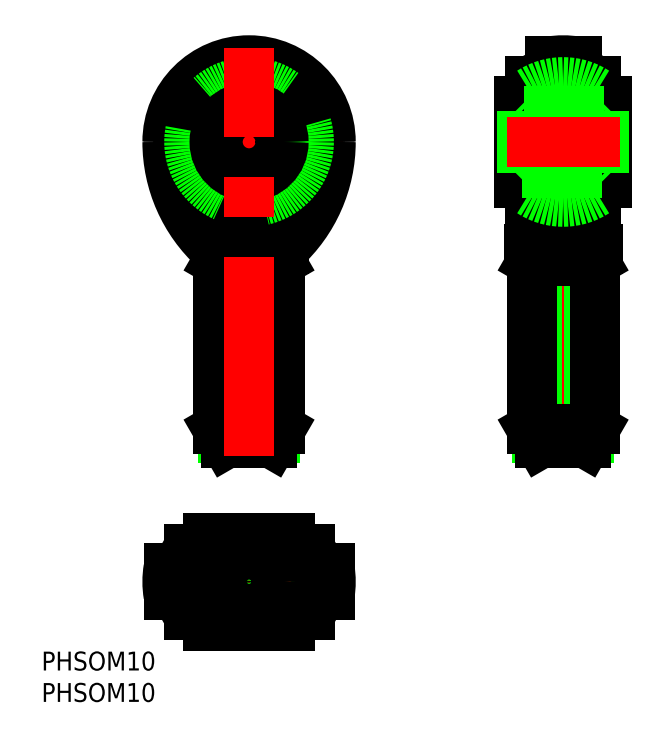
<metadata>
{"format":"dxf","ext":"dxf","renderer":"ezdxf+matplotlib","layout":"modelspace","background":"white","min_lineweight":24,"dpi":150}
</metadata>
<code>
0
SECTION
2
ENTITIES
0
TEXT
8
0
10
-33.04
20
-19.13
30
0
40
3
1
PHSOM10
0
TEXT
8
0
10
-33.04
20
-14.13
30
0
40
3
1
PHSOM10
0
LINE
8
CENTER
10
15
20
0
30
0
11
-15
21
0
31
0
0
LINE
8
CENTER
10
-15
20
70
30
0
11
15
21
70
31
0
0
LINE
8
CENTER
10
50
20
20
30
0
11
50
21
85
31
0
0
LINE
8
CENTER
10
0
20
-9
30
0
11
0
21
9
31
0
0
LINE
8
0
10
2.664
20
5.25
30
0
11
9.638
21
5.25
31
0
0
LINE
8
0
10
2.682
20
-5.25
30
0
11
9.638
21
-5.25
31
0
0
ARC
8
0
10
-0.7452
20
-17.5
30
0
40
23
50
58.67
51
86.98
0
ARC
8
0
10
-0.7108
20
17.38
30
0
40
22.88
50
272.9
51
301.4
0
CIRCLE
8
0
10
0
20
0
30
0
40
4.188
0
CIRCLE
8
0
10
1.42e-14
20
1.137e-13
30
0
40
5.492
0
ARC
8
0
10
0.7108
20
-17.38
30
0
40
22.88
50
92.9
51
121.4
0
ARC
8
0
10
0.7452
20
17.5
30
0
40
23
50
238.7
51
267
0
CIRCLE
8
0
10
1.42e-14
20
9.95e-14
30
0
40
5
0
CIRCLE
8
0
10
1.42e-14
20
1.137e-13
30
0
40
3.65
0
ARC
8
0
10
0
20
-7.11e-14
30
0
40
13
50
170.5
51
189.5
0
LINE
8
0
10
-9.638
20
-5.25
30
0
11
-2.664
21
-5.25
31
0
0
ARC
8
0
10
-11.99
20
-3.15
30
0
40
1
50
21.41
51
90
0
ARC
8
0
10
-2.194
20
0.6924
30
0
40
9.525
50
201.4
51
218.6
0
LINE
8
0
10
-12.82
20
-2.15
30
0
11
-11.21
21
-2.15
31
0
0
LINE
8
0
10
-9.638
20
5.25
30
0
11
-2.682
21
5.25
31
0
0
ARC
8
0
10
-2.194
20
-0.6924
30
0
40
9.525
50
141.4
51
158.6
0
LINE
8
0
10
-12.82
20
2.15
30
0
11
-11.21
21
2.15
31
0
0
ARC
8
0
10
-11.99
20
3.15
30
0
40
1
50
270
51
338.6
0
ARC
8
0
10
0
20
-7.11e-14
30
0
40
13
50
350.5
51
9.52
0
ARC
8
0
10
11.99
20
-3.15
30
0
40
1
50
90
51
158.6
0
ARC
8
0
10
2.194
20
0.6924
30
0
40
9.525
50
321.4
51
338.6
0
LINE
8
0
10
11.21
20
-2.15
30
0
11
12.82
21
-2.15
31
0
0
LINE
8
0
10
11.21
20
2.15
30
0
11
12.82
21
2.15
31
0
0
ARC
8
0
10
11.99
20
3.15
30
0
40
1
50
201.4
51
270
0
ARC
8
0
10
2.194
20
-0.6924
30
0
40
9.525
50
21.41
51
38.6
0
ARC
8
0
10
0
20
70
30
0
40
12.82
50
0
51
180
0
CIRCLE
8
0
10
0
20
70
30
0
40
11.28
0
CIRCLE
8
0
10
0
20
70
30
0
40
9.638
0
ARC
8
0
10
0
20
70
30
0
40
13
50
0
51
180
0
ARC
8
0
10
10
20
70
30
0
40
23
50
180
51
227.7
0
LINE
8
0
10
-4.188
20
52.41
30
0
11
-4.188
21
22.93
31
0
0
LINE
8
0
10
4.188
20
22.93
30
0
11
4.188
21
52.41
31
0
0
LINE
8
0
10
-5
20
51
30
0
11
-5
21
24.34
31
0
0
LINE
8
0
10
5
20
24.34
30
0
11
5
21
51
31
0
0
LINE
8
0
10
3.65
20
22
30
0
11
-3.65
21
22
31
0
0
LINE
8
0
10
-5
20
24.34
30
0
11
5
21
24.34
31
0
0
LINE
8
0
10
-5
20
24.34
30
0
11
-3.65
21
22
31
0
0
LINE
8
0
10
3.65
20
22
30
0
11
5
21
24.34
31
0
0
ARC
8
0
10
-3.896
20
68.24
30
0
40
16.5
50
310.6
51
336.3
0
ARC
8
0
10
0
20
70
30
0
40
14
50
216.8
51
323.2
0
ARC
8
0
10
-10
20
70
30
0
40
23
50
312.3
51
0
0
ARC
8
0
10
3.896
20
68.24
30
0
40
16.5
50
203.7
51
229.4
0
ARC
8
0
10
0.2465
20
63.12
30
0
40
10.15
50
246.3
51
256.9
0
LINE
8
0
10
-4.188
20
52.41
30
0
11
4.188
21
52.41
31
0
0
LINE
8
0
10
5
20
51
30
0
11
-5
21
51
31
0
0
LINE
8
0
10
-5.492
20
53
30
0
11
5.492
21
53
31
0
0
ARC
8
0
10
1.232
20
65.24
30
0
40
12.49
50
229.8
51
246.1
0
LINE
8
0
10
-4.188
20
52.5
30
0
11
-4.188
21
52.41
31
0
0
LINE
8
0
10
-5
20
51
30
0
11
-4.188
21
52.41
31
0
0
ARC
8
0
10
-4.688
20
52.5
30
0
40
0.5
50
0
51
90
0
ARC
8
0
10
-0.2465
20
63.12
30
0
40
10.15
50
283.1
51
293.7
0
ARC
8
0
10
-0.009613
20
62.12
30
0
40
9.119
50
270.1
51
283
0
ARC
8
0
10
0.009613
20
62.12
30
0
40
9.119
50
257
51
269.9
0
ARC
8
0
10
-1.232
20
65.24
30
0
40
12.49
50
293.9
51
310.2
0
LINE
8
0
10
4.188
20
52.41
30
0
11
4.188
21
52.5
31
0
0
LINE
8
0
10
4.188
20
52.41
30
0
11
5
21
51
31
0
0
ARC
8
0
10
4.688
20
52.5
30
0
40
0.5
50
90
51
180
0
ARC
8
0
10
9.826
20
70
30
0
40
22.65
50
180
51
201.7
0
ARC
8
0
10
-9.83
20
70
30
0
40
22.65
50
338.3
51
0.006379
0
LINE
8
0
10
44.75
20
60.36
30
0
11
44.75
21
79.64
31
0
0
LINE
8
0
10
55.25
20
60.36
30
0
11
55.25
21
79.64
31
0
0
LINE
8
0
10
52.15
20
61.62
30
0
11
52.15
21
82.82
31
0
0
LINE
8
0
10
47.85
20
82.82
30
0
11
47.85
21
61.62
31
0
0
LINE
8
0
10
45.81
20
52.41
30
0
11
45.81
21
22.93
31
0
0
LINE
8
0
10
54.19
20
22.93
30
0
11
54.19
21
52.41
31
0
0
LINE
8
0
10
45
20
51
30
0
11
45
21
24.34
31
0
0
LINE
8
0
10
55
20
24.34
30
0
11
55
21
51
31
0
0
LINE
8
0
10
45
20
24.34
30
0
11
55
21
24.34
31
0
0
LINE
8
0
10
53.65
20
22
30
0
11
55
21
24.34
31
0
0
LINE
8
0
10
53.65
20
22
30
0
11
46.35
21
22
31
0
0
LINE
8
0
10
45
20
24.34
30
0
11
46.35
21
22
31
0
0
LINE
8
0
10
45.81
20
52.41
30
0
11
54.19
21
52.41
31
0
0
LINE
8
0
10
55
20
51
30
0
11
45
21
51
31
0
0
LINE
8
0
10
44.51
20
53
30
0
11
55.49
21
53
31
0
0
ARC
8
0
10
92.03
20
72.12
30
0
40
41.24
50
194.8
51
207.6
0
ARC
8
0
10
49.31
20
67.81
30
0
40
9.525
50
292.4
51
308.6
0
ARC
8
0
10
7.889
20
72.16
30
0
40
41.33
50
332.4
51
345.2
0
LINE
8
0
10
45
20
51
30
0
11
45.81
21
52.41
31
0
0
ARC
8
0
10
45.31
20
52.5
30
0
40
0.5
50
0
51
90
0
LINE
8
0
10
45.81
20
52.5
30
0
11
45.81
21
52.41
31
0
0
ARC
8
0
10
50.69
20
67.81
30
0
40
9.525
50
231.4
51
247.6
0
LINE
8
0
10
54.19
20
52.41
30
0
11
54.19
21
52.5
31
0
0
LINE
8
0
10
54.19
20
52.41
30
0
11
55
21
51
31
0
0
ARC
8
0
10
54.69
20
52.5
30
0
40
0.5
50
90
51
180
0
ARC
8
0
10
49.31
20
72.19
30
0
40
9.525
50
51.4
51
68.59
0
ARC
8
0
10
50
20
70
30
0
40
13
50
80.48
51
99.52
0
ARC
8
0
10
50.69
20
72.19
30
0
40
9.525
50
111.4
51
128.6
0
ARC
8
0
10
46.85
20
81.99
30
0
40
1
50
291.4
51
0
0
ARC
8
0
10
53.15
20
81.99
30
0
40
1
50
180
51
248.6
0
ARC
8
0
10
50
20
70
30
0
40
9.525
50
222.7
51
236.6
0
LINE
8
0
10
57
20
63.54
30
0
11
57
21
76.46
31
0
0
LINE
8
0
10
43
20
63.54
30
0
11
43
21
76.46
31
0
0
ARC
8
0
10
50
20
70
30
0
40
9.525
50
42.7
51
56.55
0
ARC
8
0
10
50
20
70
30
0
40
9.525
50
123.4
51
137.3
0
ARC
8
0
10
50
20
70
30
0
40
9.525
50
56.55
51
123.4
0
ARC
8
0
10
50
20
70
30
0
40
9.525
50
236.6
51
303.4
0
ARC
8
0
10
50
20
70
30
0
40
9.525
50
303.4
51
317.3
0
CIRCLE
8
0
10
0
20
70
30
0
40
6.46
0
CIRCLE
8
0
10
0
20
70
30
0
40
7.948
0
CIRCLE
8
0
10
0
20
70
30
0
40
9.525
0
CIRCLE
8
0
10
0
20
70
30
0
40
5
0
CIRCLE
8
0
10
0
20
70
30
0
40
5.5
0
LINE
8
0
10
43.5
20
65
30
0
11
43
21
64.5
31
0
0
LINE
8
0
10
56.5
20
65
30
0
11
57
21
64.5
31
0
0
LINE
8
0
10
56.5
20
75
30
0
11
57
21
75.5
31
0
0
LINE
8
0
10
43.5
20
75
30
0
11
43
21
75.5
31
0
0
LINE
8
0
10
43.5
20
75
30
0
11
43.5
21
65
31
0
0
LINE
8
0
10
43.5
20
65
30
0
11
56.5
21
65
31
0
0
LINE
8
0
10
56.5
20
65
30
0
11
56.5
21
75
31
0
0
LINE
8
0
10
56.5
20
75
30
0
11
43.5
21
75
31
0
0
LINE
8
0
10
-6.46
20
-7
30
0
11
6.46
21
-7
31
0
0
ARC
8
0
10
1.137e-13
20
-1.42e-14
30
0
40
9.525
50
213.4
51
227.3
0
LINE
8
0
10
-6.46
20
7
30
0
11
6.46
21
7
31
0
0
ARC
8
0
10
1.137e-13
20
-1.42e-14
30
0
40
9.525
50
132.7
51
146.6
0
ARC
8
0
10
1.137e-13
20
-1.42e-14
30
0
40
9.525
50
33.45
51
47.3
0
ARC
8
0
10
1.137e-13
20
-1.42e-14
30
0
40
9.525
50
312.7
51
326.6
0
LINE
8
CENTER
10
0
20
20
30
0
11
0
21
85
31
0
0
LINE
8
CENTER
10
41
20
70
30
0
11
59
21
70
31
0
0
ENDSEC
0
EOF

</code>
